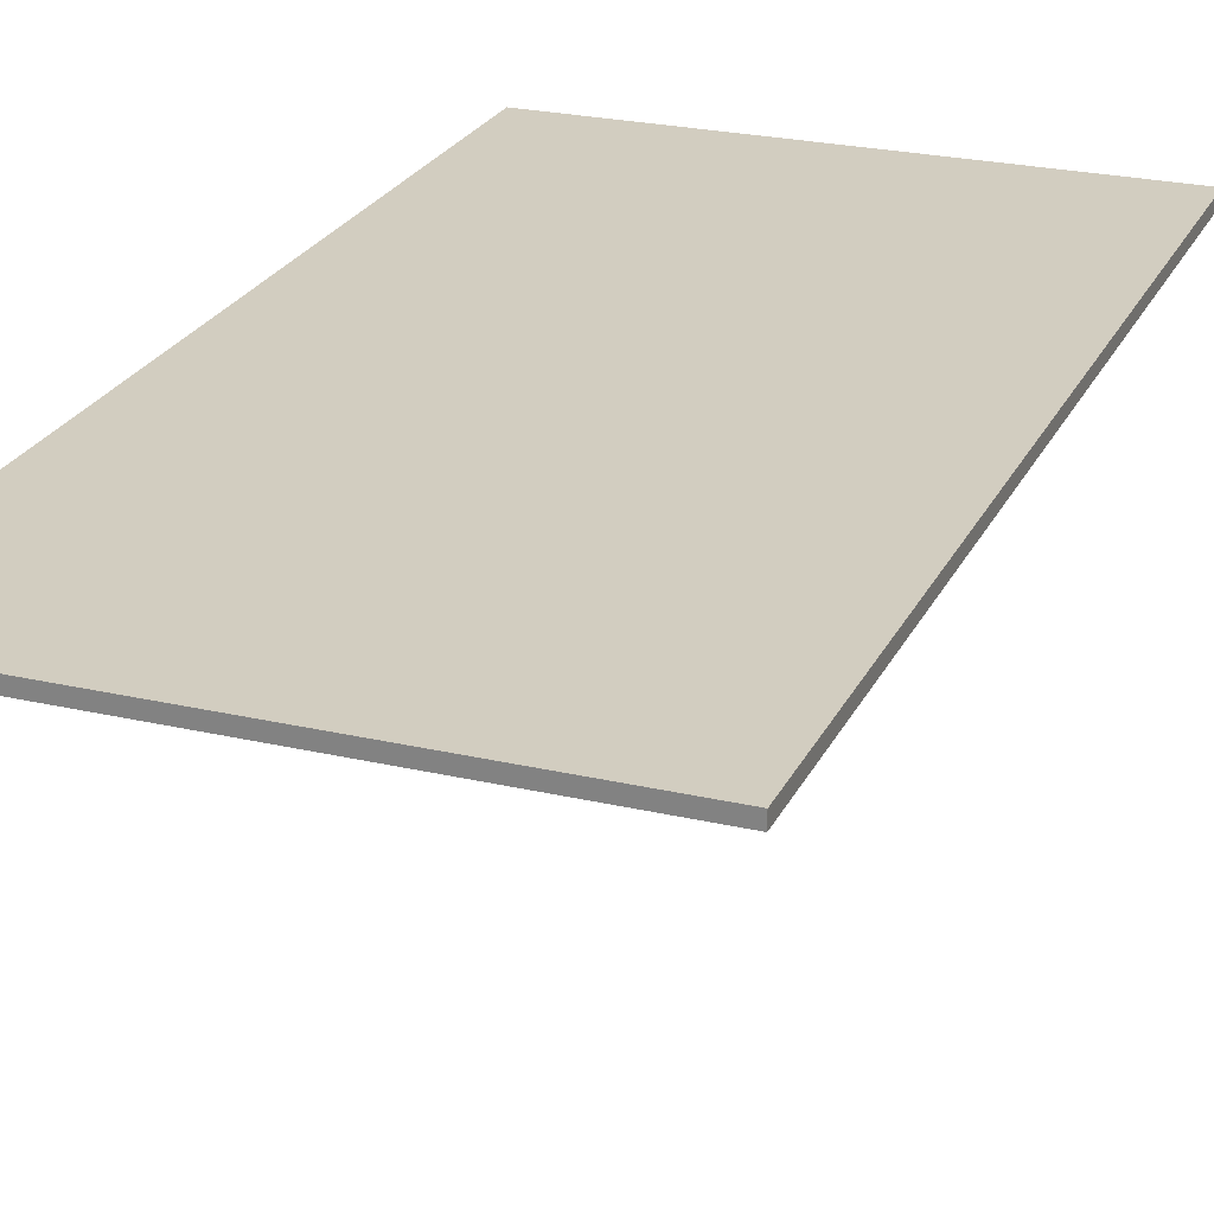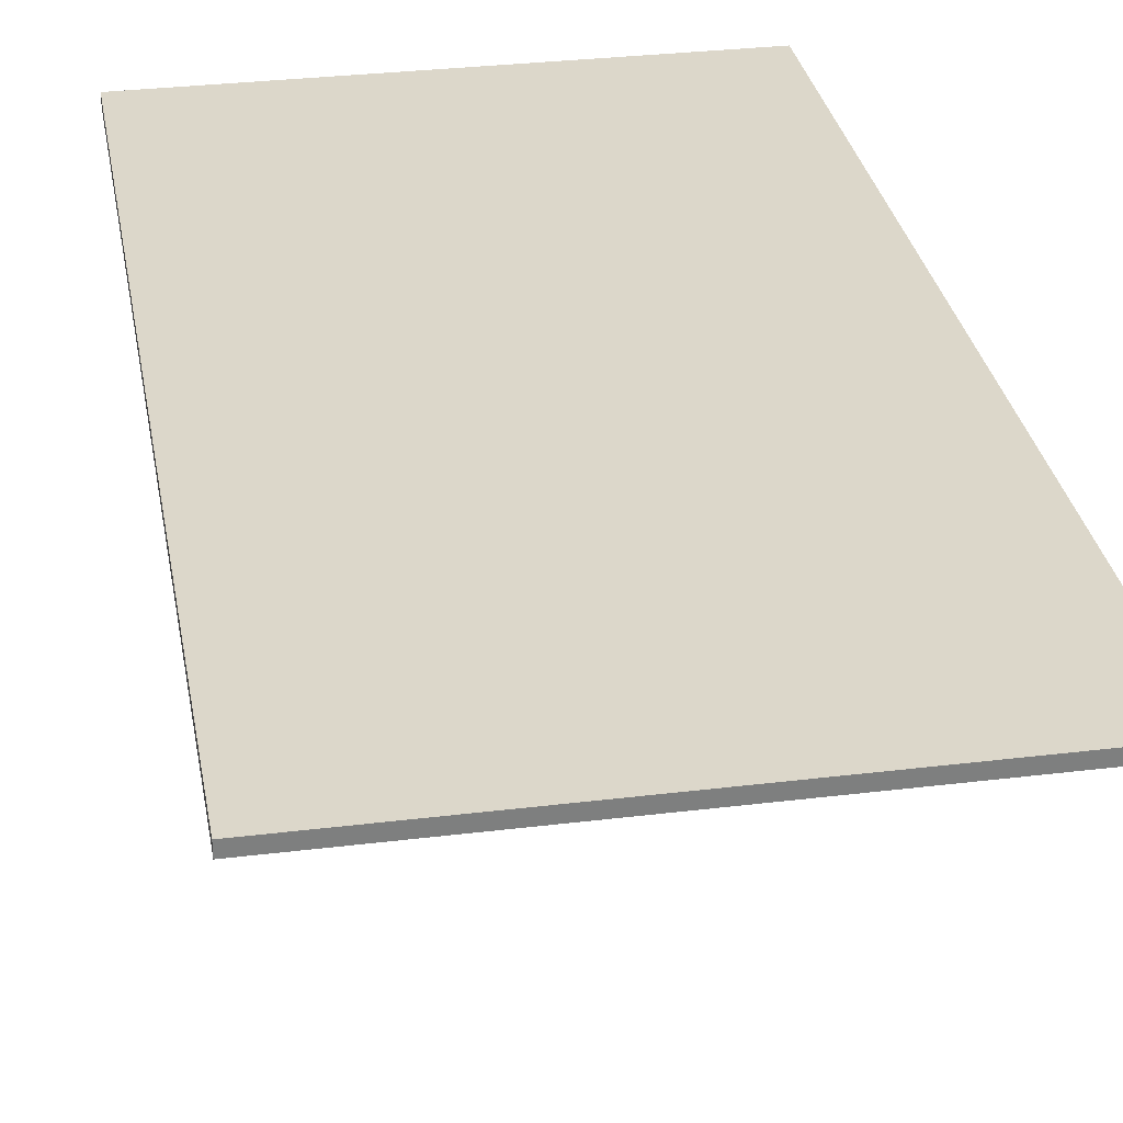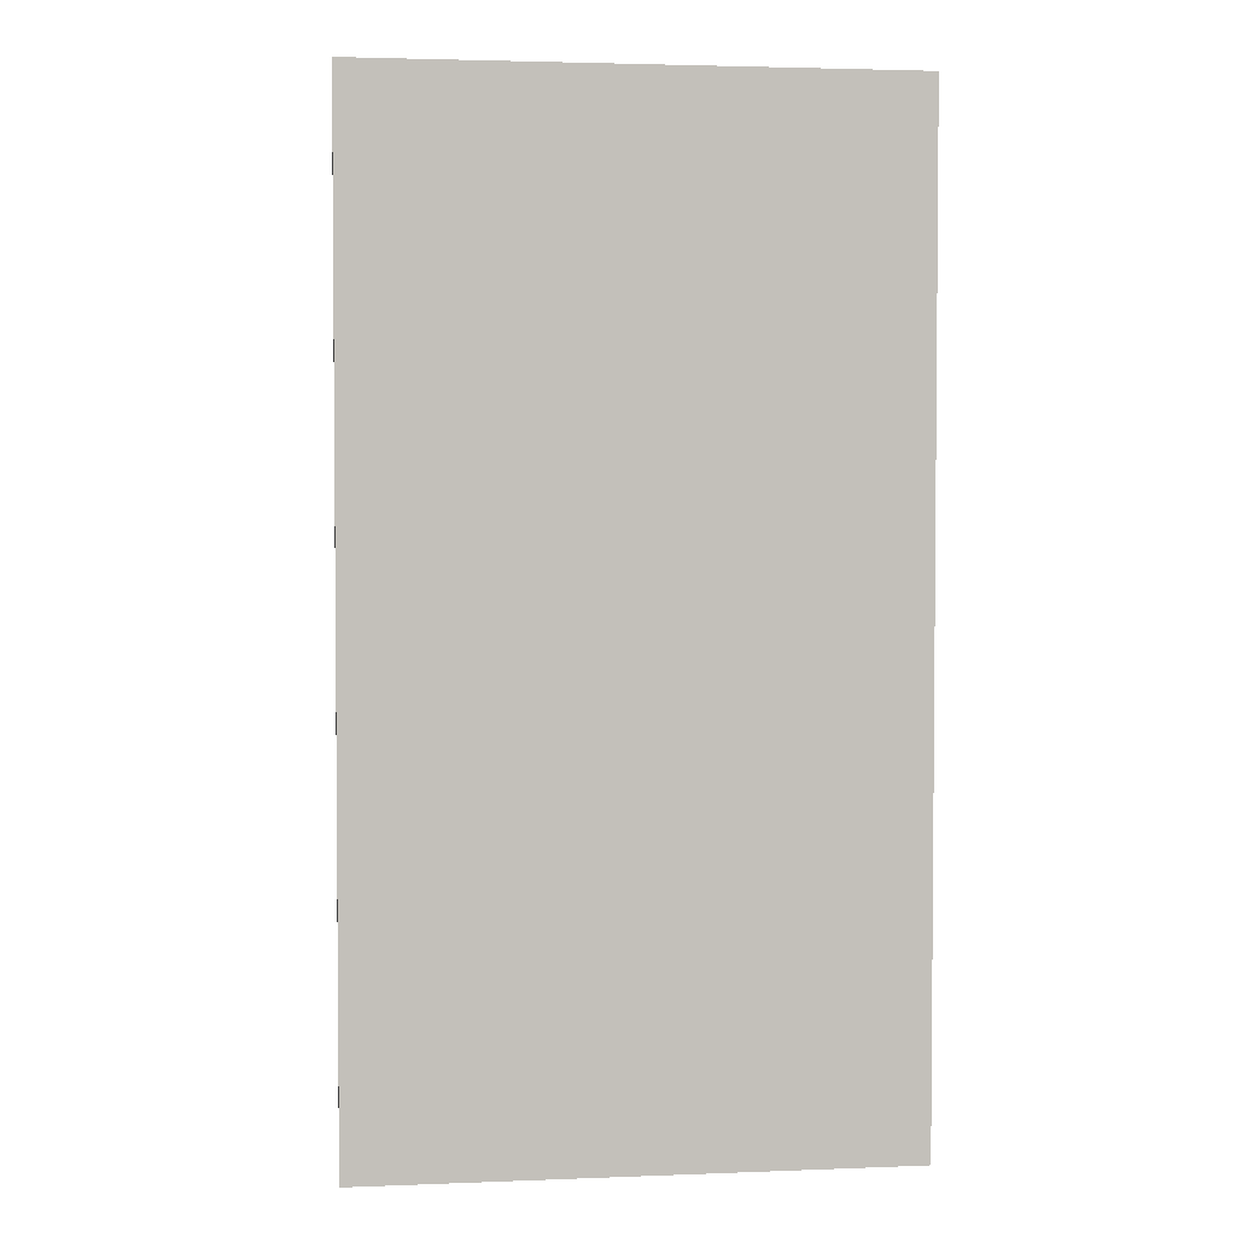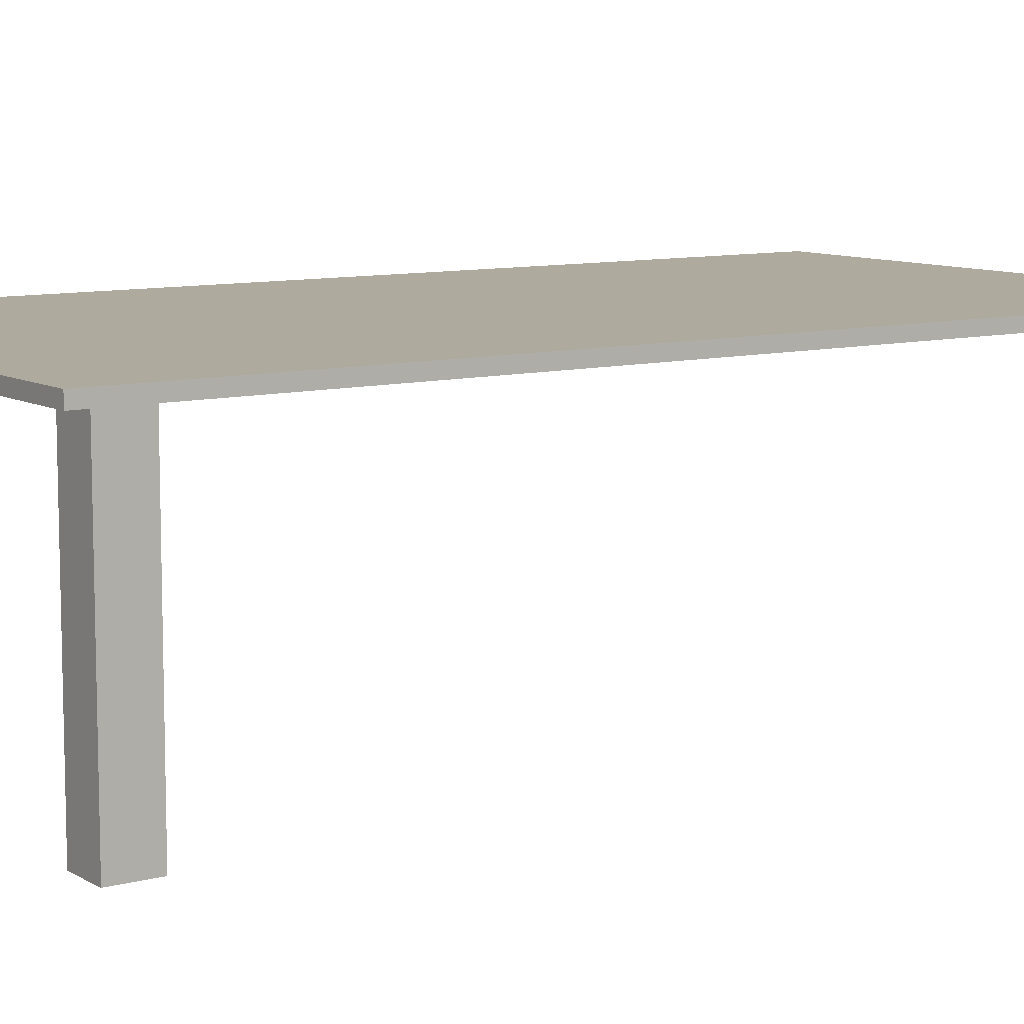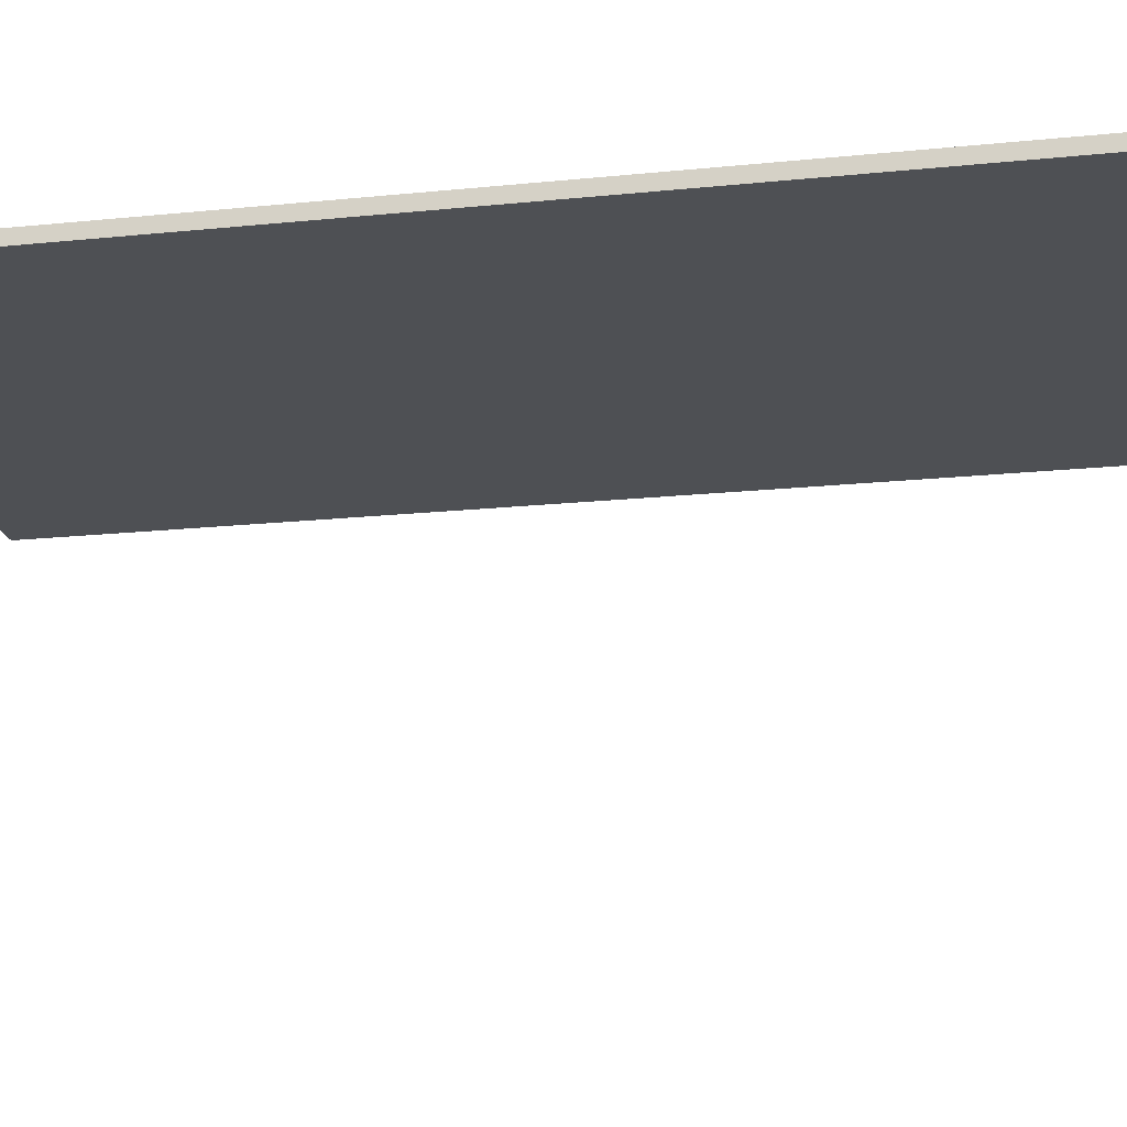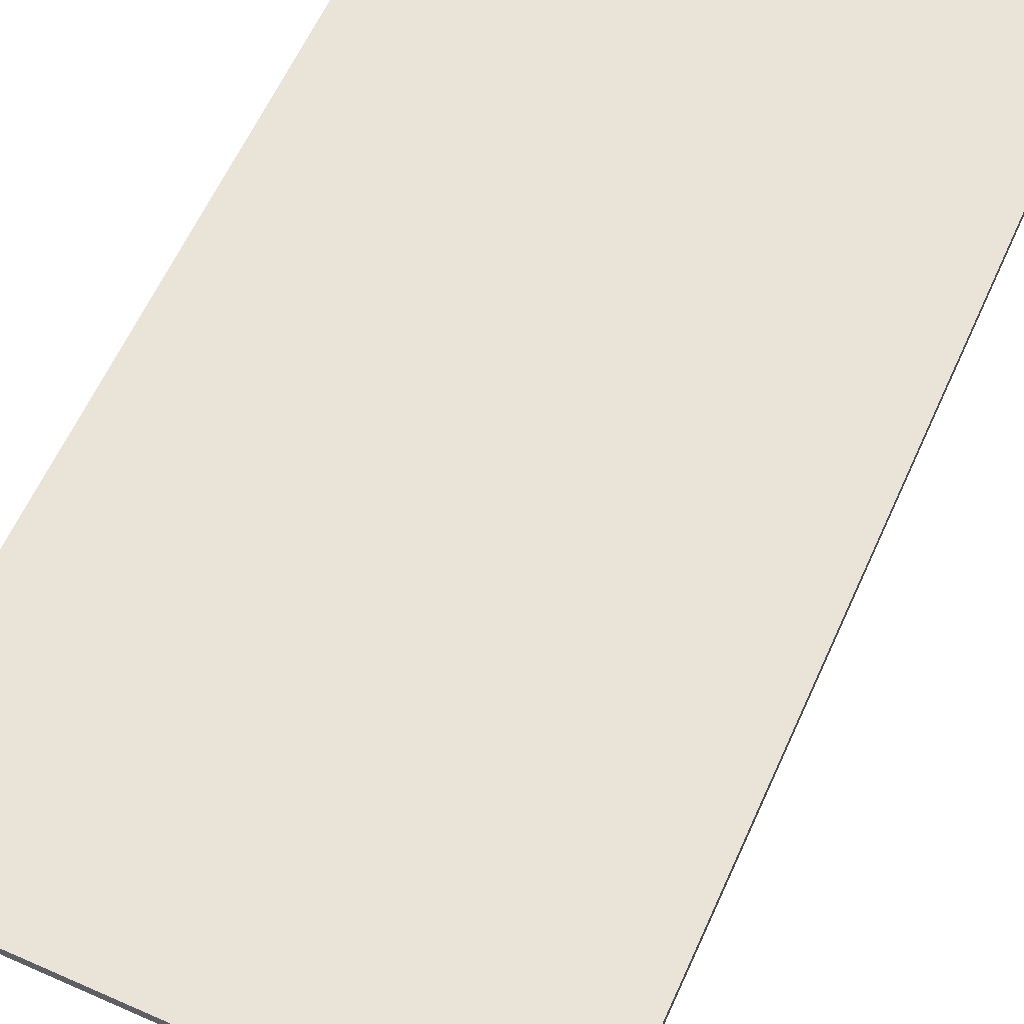
<metadata>
{"format":"obj","ext":"obj","renderer":"f3d","projection":"perspective","resolution":1024,"background":"white","views":[{"elev":24.6,"azim":20.9,"up":"+Z"},{"elev":30.8,"azim":-10.0,"up":"+Z"},{"elev":3.1,"azim":-7.4,"up":"+Y"},{"elev":9.3,"azim":-124.7,"up":"+Z"},{"elev":-18.6,"azim":101.3,"up":"+Z"},{"elev":61.2,"azim":-155.8,"up":"+Z"}]}
</metadata>
<code>
g Cube.001
v -1.576 3.094 -0.2323
v -1.276 3.094 -0.2323
v -1.276 2.794 -0.2323
v -1.576 2.794 -0.2323
v -1.576 3.094 1.768
v -1.276 3.094 1.768
v -1.276 2.794 1.768
v -1.576 2.794 1.768
f 1 2 3
f 1 3 4
f 5 8 7
f 5 7 6
f 1 5 6
f 1 6 2
f 2 6 7
f 2 7 3
f 3 7 8
f 3 8 4
f 5 1 4
f 5 4 8
g Cube
v -1.803 3.32 1.735
v 1.803 3.32 1.735
v 1.803 -3.32 1.735
v -1.803 -3.32 1.735
v -1.803 3.32 1.819
v 1.803 3.32 1.819
v 1.803 -3.32 1.819
v -1.803 -3.32 1.819
f 9 10 11
f 9 11 12
f 13 16 15
f 13 15 14
f 9 13 14
f 9 14 10
f 10 14 15
f 10 15 11
f 11 15 16
f 11 16 12
f 13 9 12
f 13 12 16

</code>
